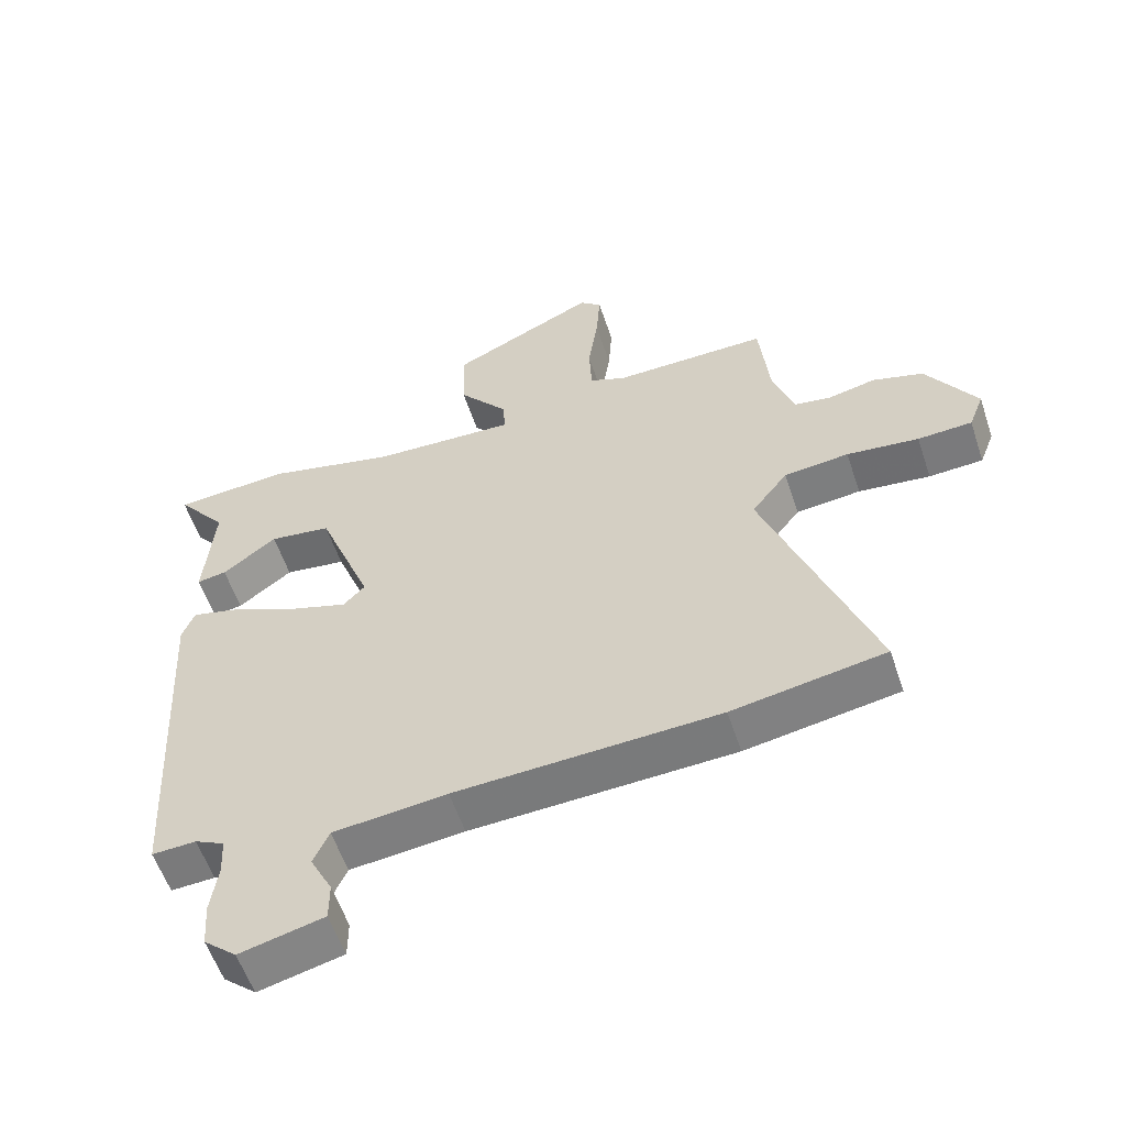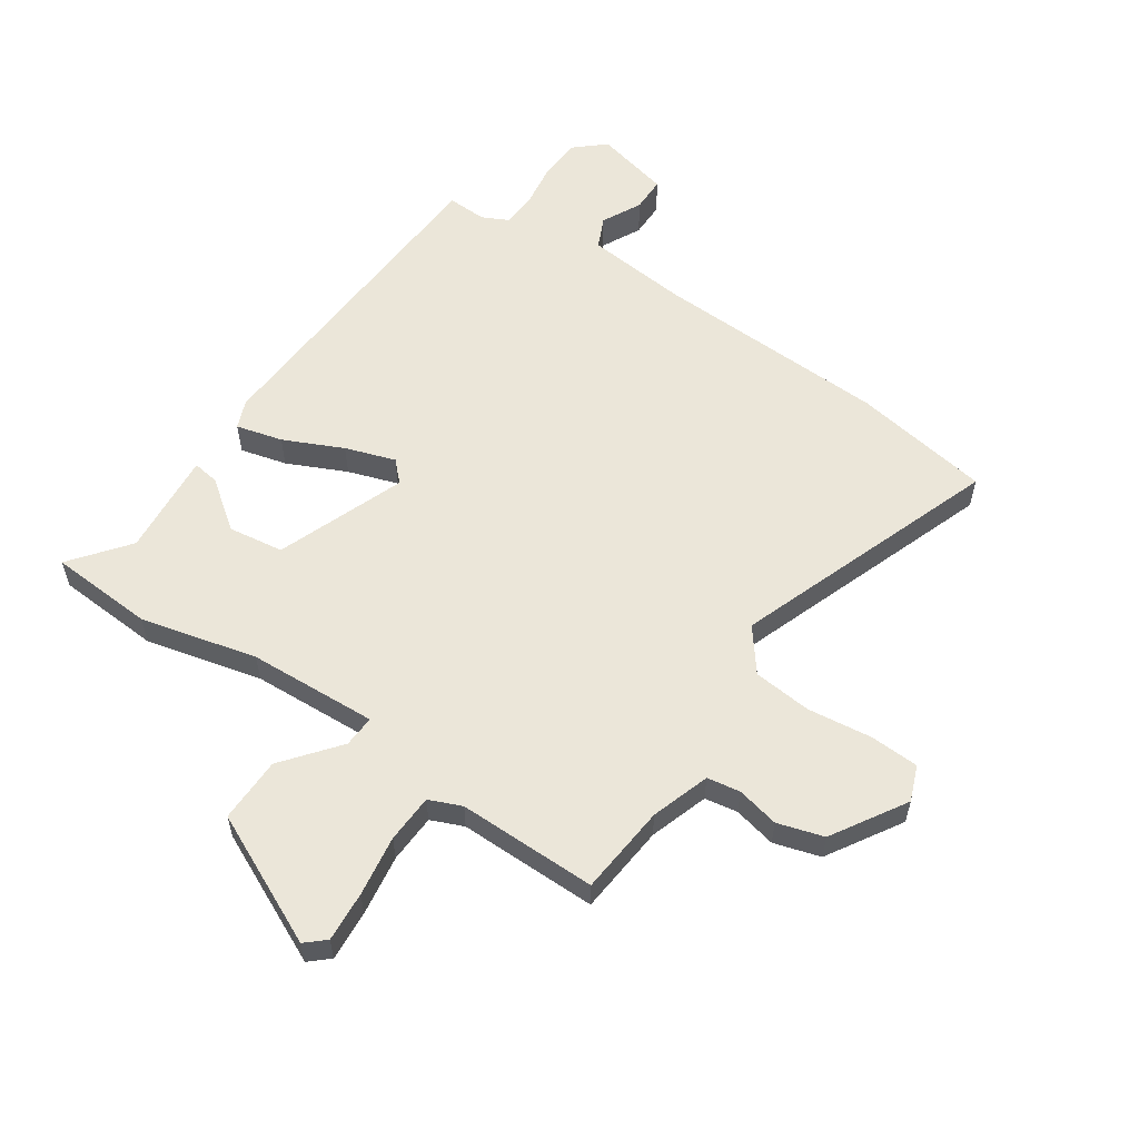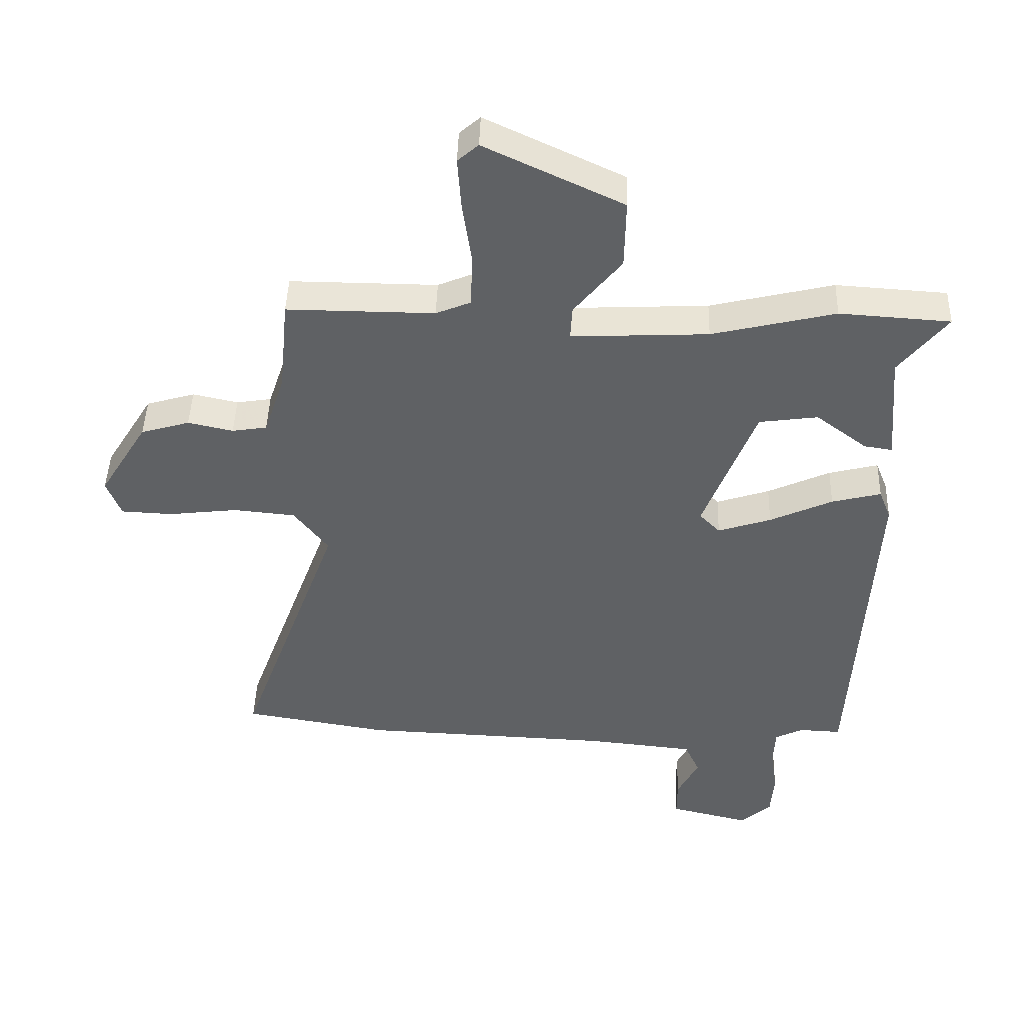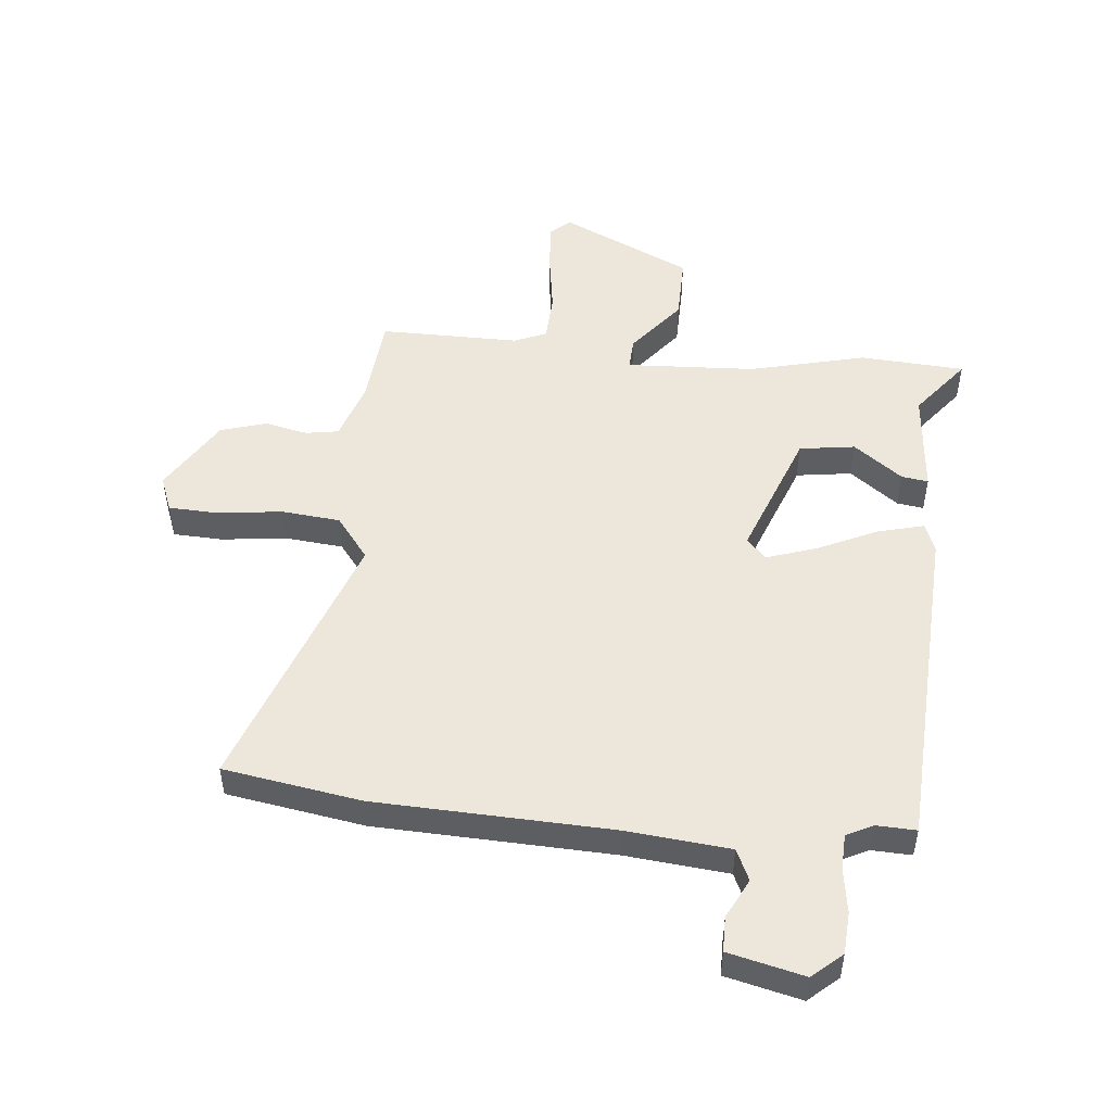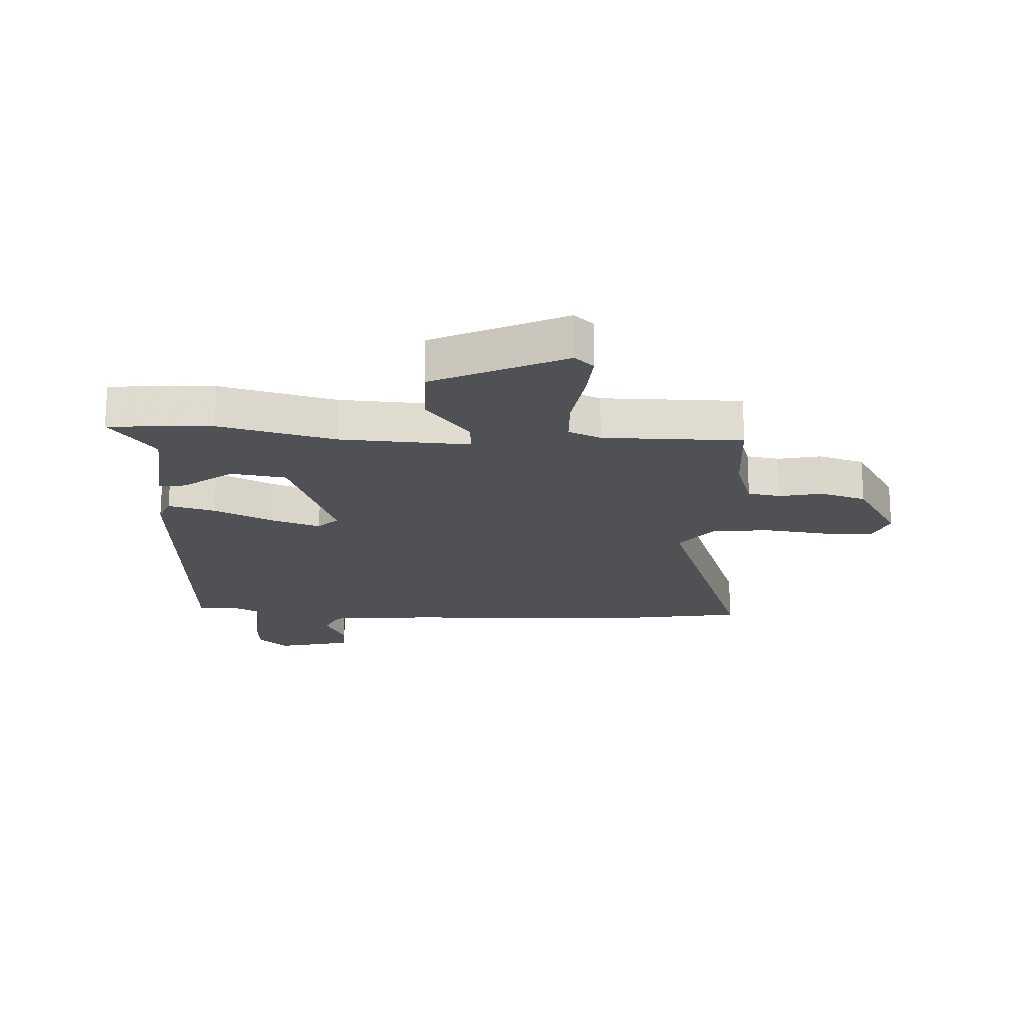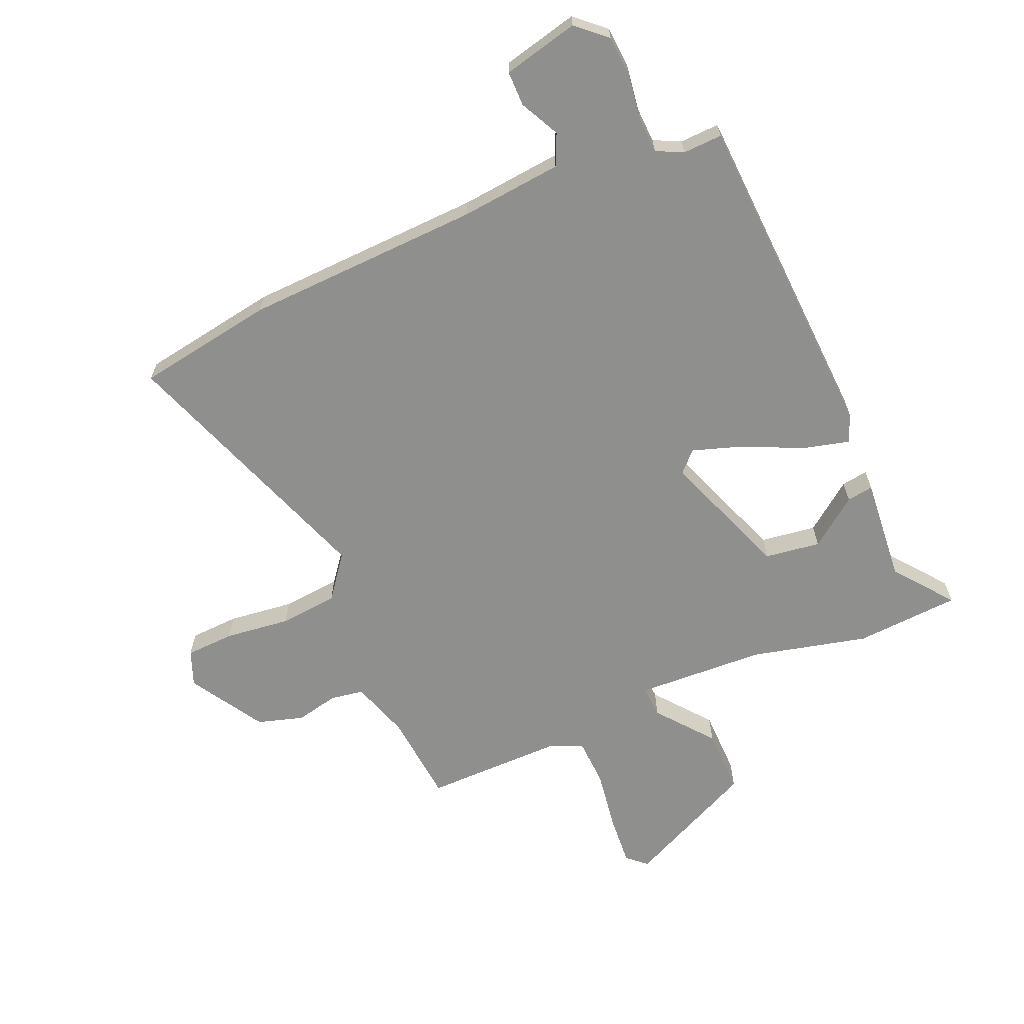
<metadata>
{"format":"obj","ext":"obj","renderer":"f3d","projection":"perspective","resolution":1024,"background":"white","views":[{"elev":-57.1,"azim":18.4,"up":"+Z"},{"elev":57.6,"azim":33.9,"up":"+Y"},{"elev":44.6,"azim":-178.3,"up":"+Z"},{"elev":50.4,"azim":-174.7,"up":"+Y"},{"elev":-19.6,"azim":-3.3,"up":"+Y"},{"elev":-65.3,"azim":-156.9,"up":"+Y"}]}
</metadata>
<code>
v -0.54 0.07 0.497
v -0.363 0.07 0.509
v -0.166 0.07 0.462
v 0.053 0.07 0.452
v 0.05 0.07 0.506
v -0.026 0.07 0.6
v -0.028 0.07 0.711
v 0.193 0.07 0.816
v 0.226 0.07 0.787
v 0.22 0.07 0.702
v 0.205 0.07 0.599
v 0.209 0.07 0.517
v 0.264 0.07 0.494
v 0.5 0.07 0.496
v 0.515 0.07 0.343
v 0.548 0.07 0.244
v 0.604 0.07 0.235
v 0.676 0.07 0.251
v 0.754 0.07 0.228
v 0.831 0.07 0.103
v 0.808 0.07 0.043
v 0.725 0.07 0.039
v 0.615 0.07 0.052
v 0.516 0.07 0.042
v 0.461 0.07 -0.03
v 0.625 0.07 -0.479
v 0.392 0.07 -0.518
v -0.009 0.07 -0.535
v -0.182 0.07 -0.553
v -0.206 0.07 -0.606
v -0.172 0.07 -0.673
v -0.172 0.07 -0.732
v -0.3 0.07 -0.763
v -0.35 0.07 -0.719
v -0.355 0.07 -0.648
v -0.344 0.07 -0.572
v -0.347 0.07 -0.512
v -0.392 0.07 -0.49
v -0.459 0.07 -0.493
v -0.49 0.07 0.073
v -0.471 0.07 0.121
v -0.392 0.07 0.101
v -0.292 0.07 0.055
v -0.207 0.07 0.027
v -0.174 0.07 0.061
v -0.257 0.07 0.278
v -0.351 0.07 0.291
v -0.433 0.07 0.229
v -0.478 0.07 0.222
v -0.463 0.07 0.4
v -0.54 0 0.497
v -0.363 0 0.509
v -0.166 0 0.462
v 0.053 0 0.452
v 0.05 0 0.506
v -0.026 0 0.6
v -0.028 0 0.711
v 0.193 0 0.816
v 0.226 0 0.787
v 0.22 0 0.702
v 0.205 0 0.599
v 0.209 0 0.517
v 0.264 0 0.494
v 0.5 0 0.496
v 0.515 0 0.343
v 0.548 0 0.244
v 0.604 0 0.235
v 0.676 0 0.251
v 0.754 0 0.228
v 0.831 0 0.103
v 0.808 0 0.043
v 0.725 0 0.039
v 0.615 0 0.052
v 0.516 0 0.042
v 0.461 0 -0.03
v 0.625 0 -0.479
v 0.392 0 -0.518
v -0.009 0 -0.535
v -0.182 0 -0.553
v -0.206 0 -0.606
v -0.172 0 -0.673
v -0.172 0 -0.732
v -0.3 0 -0.763
v -0.35 0 -0.719
v -0.355 0 -0.648
v -0.344 0 -0.572
v -0.347 0 -0.512
v -0.392 0 -0.49
v -0.459 0 -0.493
v -0.49 0 0.073
v -0.471 0 0.121
v -0.392 0 0.101
v -0.292 0 0.055
v -0.207 0 0.027
v -0.174 0 0.061
v -0.257 0 0.278
v -0.351 0 0.291
v -0.433 0 0.229
v -0.478 0 0.222
v -0.463 0 0.4
f 47 48 49 50
f 1 2 3
f 50 1 3
f 47 50 3
f 46 47 3
f 45 46 3 4
f 41 42 43
f 40 41 43
f 39 40 43
f 38 39 43
f 37 38 43 44
f 36 37 44 45
f 34 35 36
f 33 34 36
f 32 33 36
f 31 32 36
f 30 31 36
f 36 45 4
f 30 36 4
f 29 30 4
f 25 26 27 28
f 28 29 4
f 25 28 4
f 24 25 4
f 21 22 23
f 20 21 23
f 19 20 23
f 18 19 23
f 17 18 23
f 16 17 23 24
f 13 14 15
f 24 4 5
f 16 24 5
f 15 16 5
f 13 15 5
f 12 13 5
f 9 10 11
f 8 9 11
f 8 11 12
f 7 8 12
f 6 7 12
f 5 6 12
f 100 99 98 97
f 53 52 51
f 53 51 100
f 53 100 97
f 53 97 96
f 54 53 96 95
f 93 92 91
f 93 91 90
f 93 90 89
f 93 89 88
f 94 93 88 87
f 95 94 87 86
f 86 85 84
f 86 84 83
f 86 83 82
f 86 82 81
f 86 81 80
f 54 95 86
f 54 86 80
f 54 80 79
f 78 77 76 75
f 54 79 78
f 54 78 75
f 54 75 74
f 73 72 71
f 73 71 70
f 73 70 69
f 73 69 68
f 73 68 67
f 74 73 67 66
f 65 64 63
f 55 54 74
f 55 74 66
f 55 66 65
f 55 65 63
f 55 63 62
f 61 60 59
f 61 59 58
f 62 61 58
f 62 58 57
f 62 57 56
f 62 56 55
f 1 51 52 2
f 2 52 53 3
f 3 53 54 4
f 4 54 55 5
f 5 55 56 6
f 6 56 57 7
f 7 57 58 8
f 8 58 59 9
f 9 59 60 10
f 10 60 61 11
f 11 61 62 12
f 12 62 63 13
f 13 63 64 14
f 14 64 65 15
f 15 65 66 16
f 16 66 67 17
f 17 67 68 18
f 18 68 69 19
f 19 69 70 20
f 20 70 71 21
f 21 71 72 22
f 22 72 73 23
f 23 73 74 24
f 24 74 75 25
f 25 75 76 26
f 26 76 77 27
f 27 77 78 28
f 28 78 79 29
f 29 79 80 30
f 30 80 81 31
f 31 81 82 32
f 32 82 83 33
f 33 83 84 34
f 34 84 85 35
f 35 85 86 36
f 36 86 87 37
f 37 87 88 38
f 38 88 89 39
f 39 89 90 40
f 40 90 91 41
f 41 91 92 42
f 42 92 93 43
f 43 93 94 44
f 44 94 95 45
f 45 95 96 46
f 46 96 97 47
f 47 97 98 48
f 48 98 99 49
f 49 99 100 50
f 50 100 51 1

</code>
